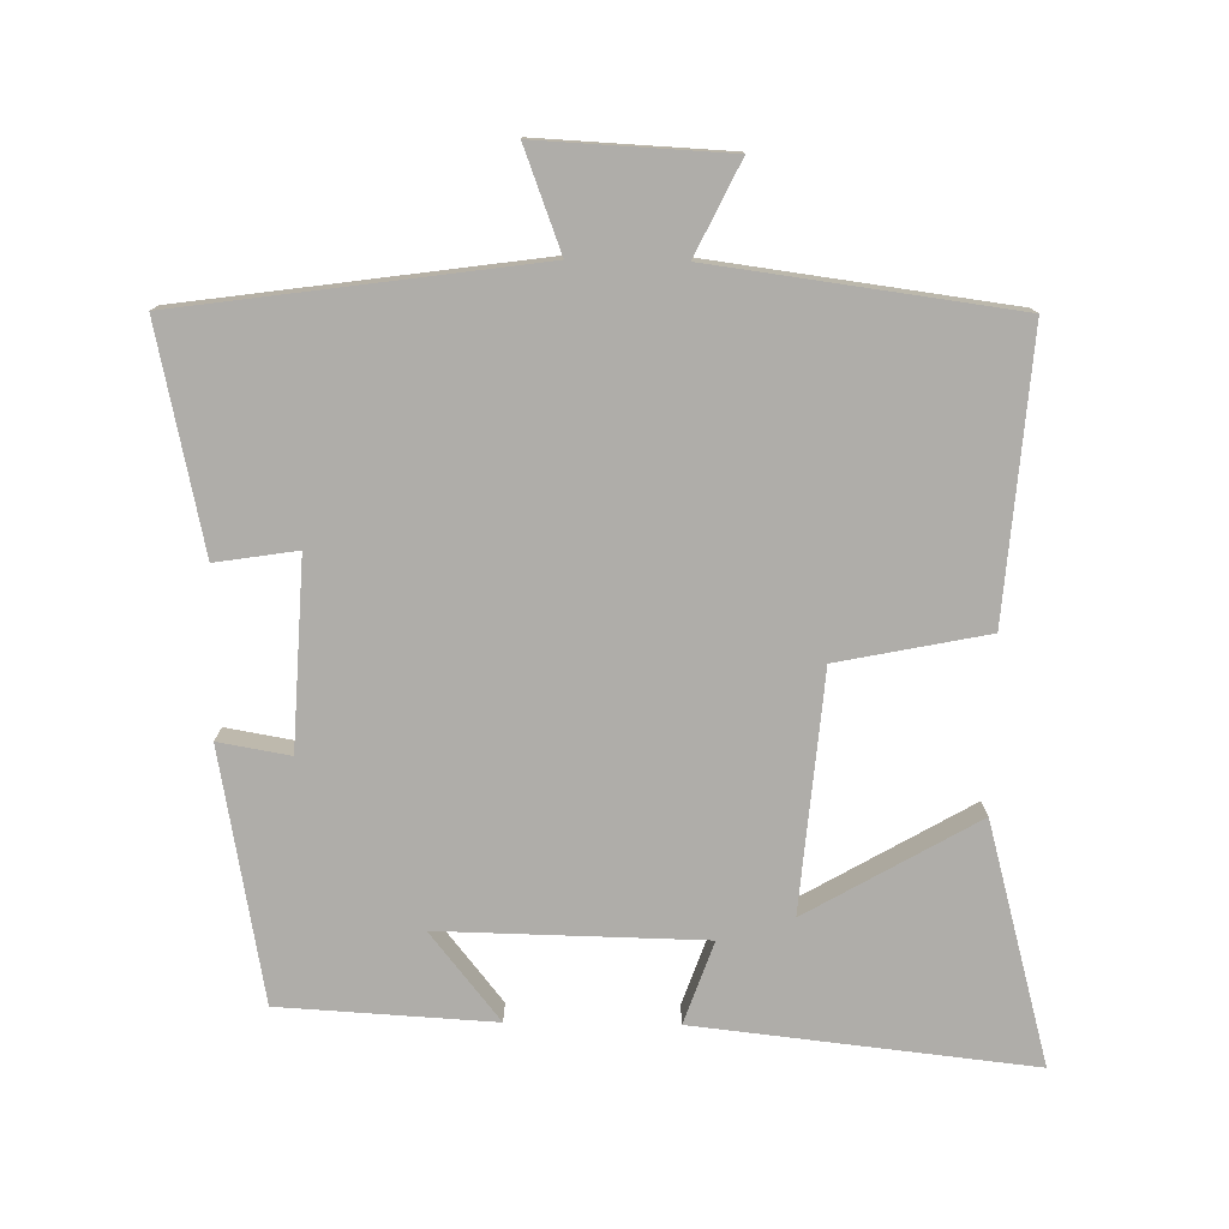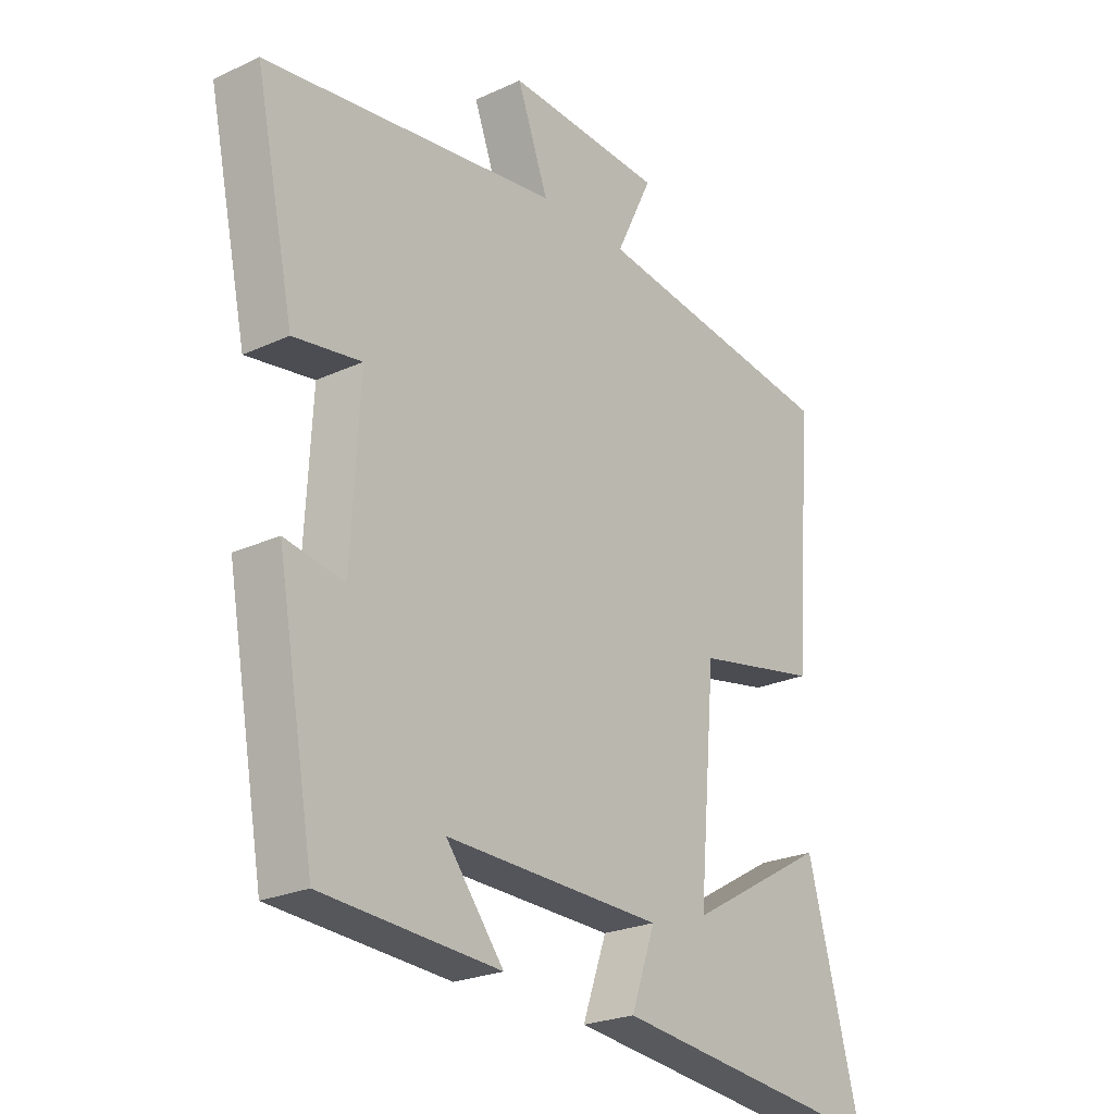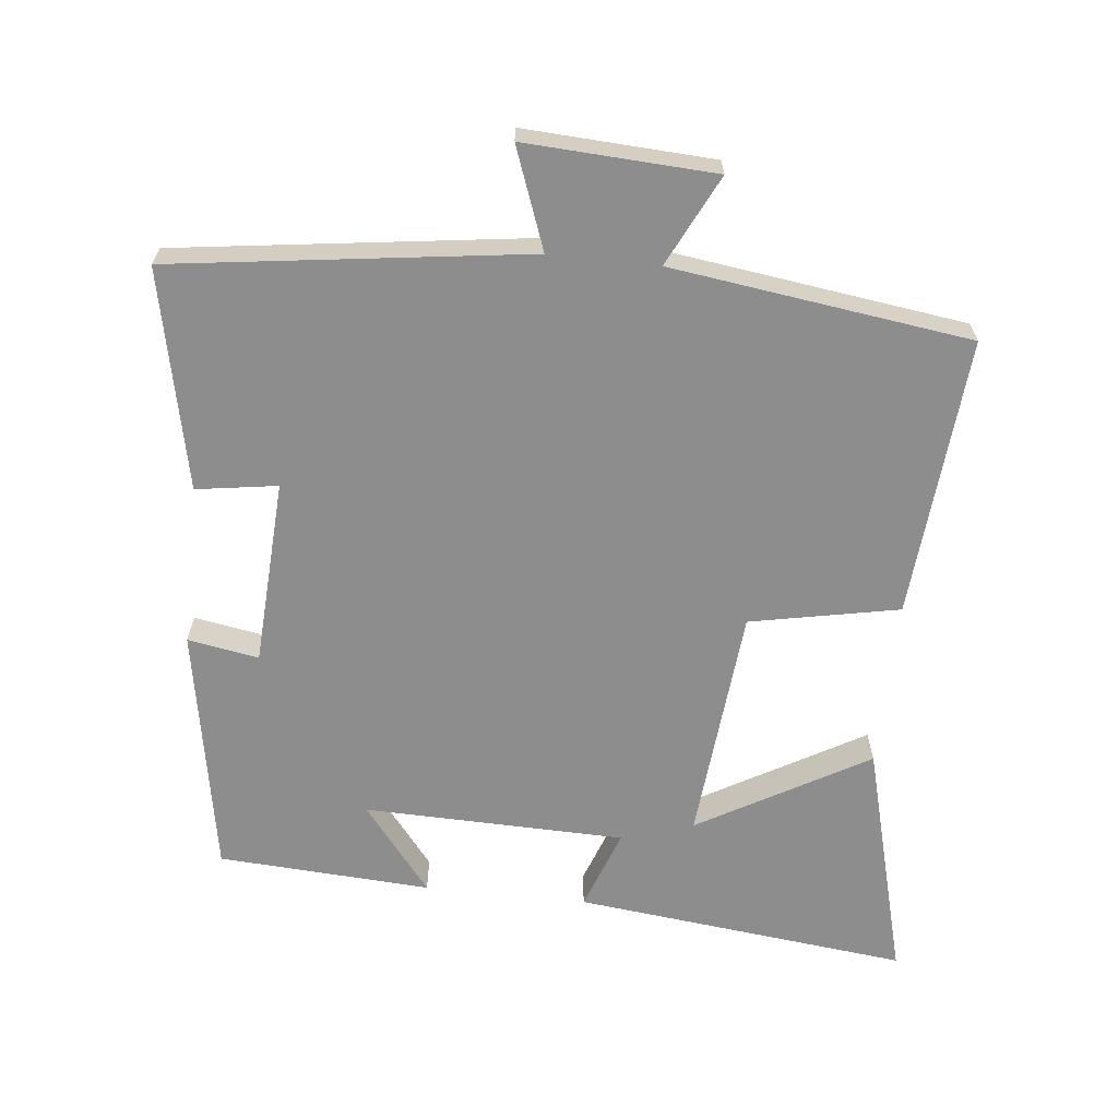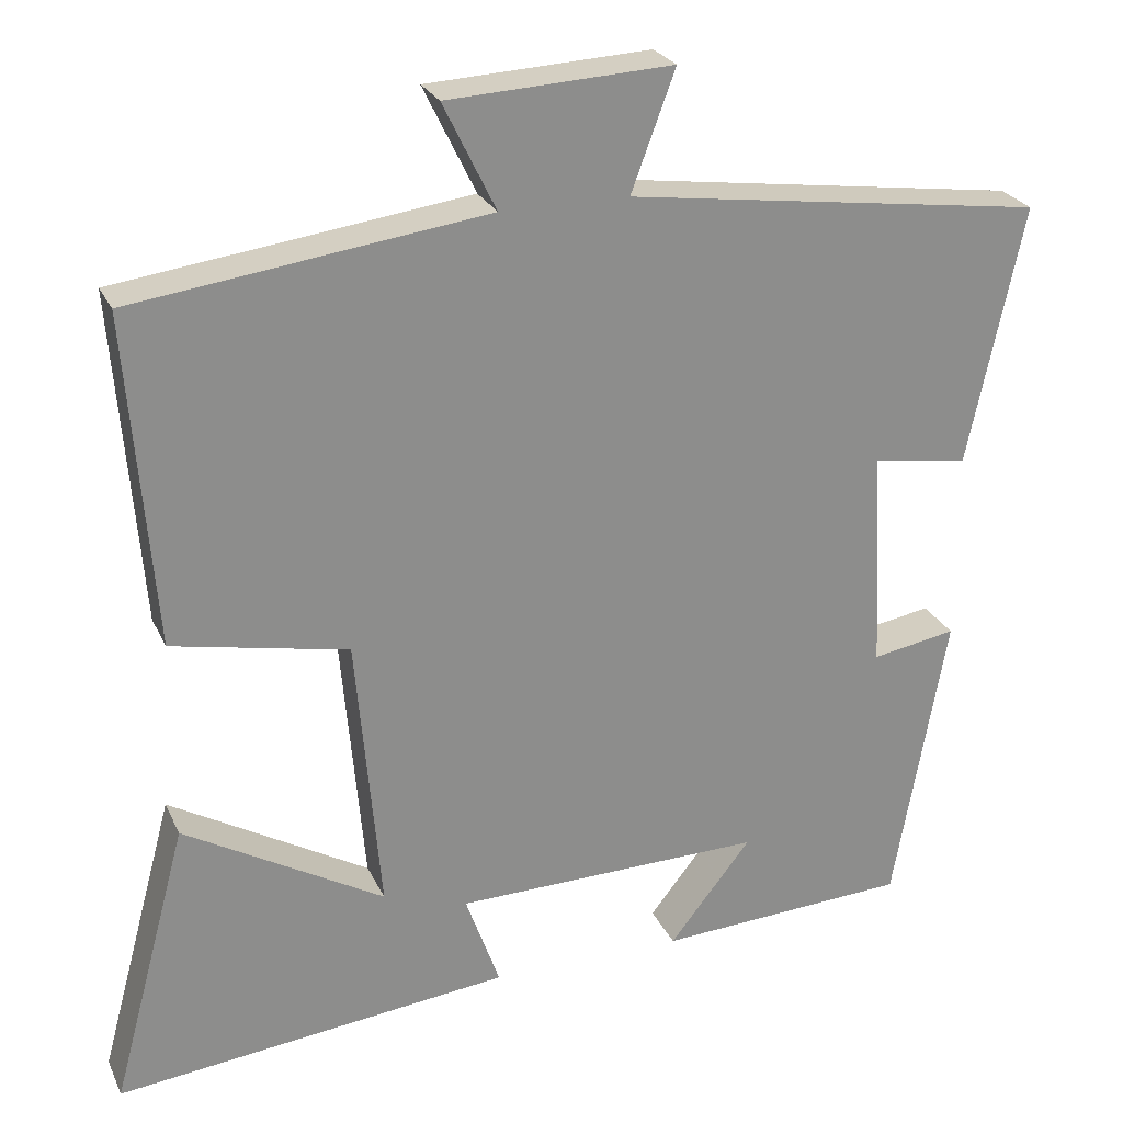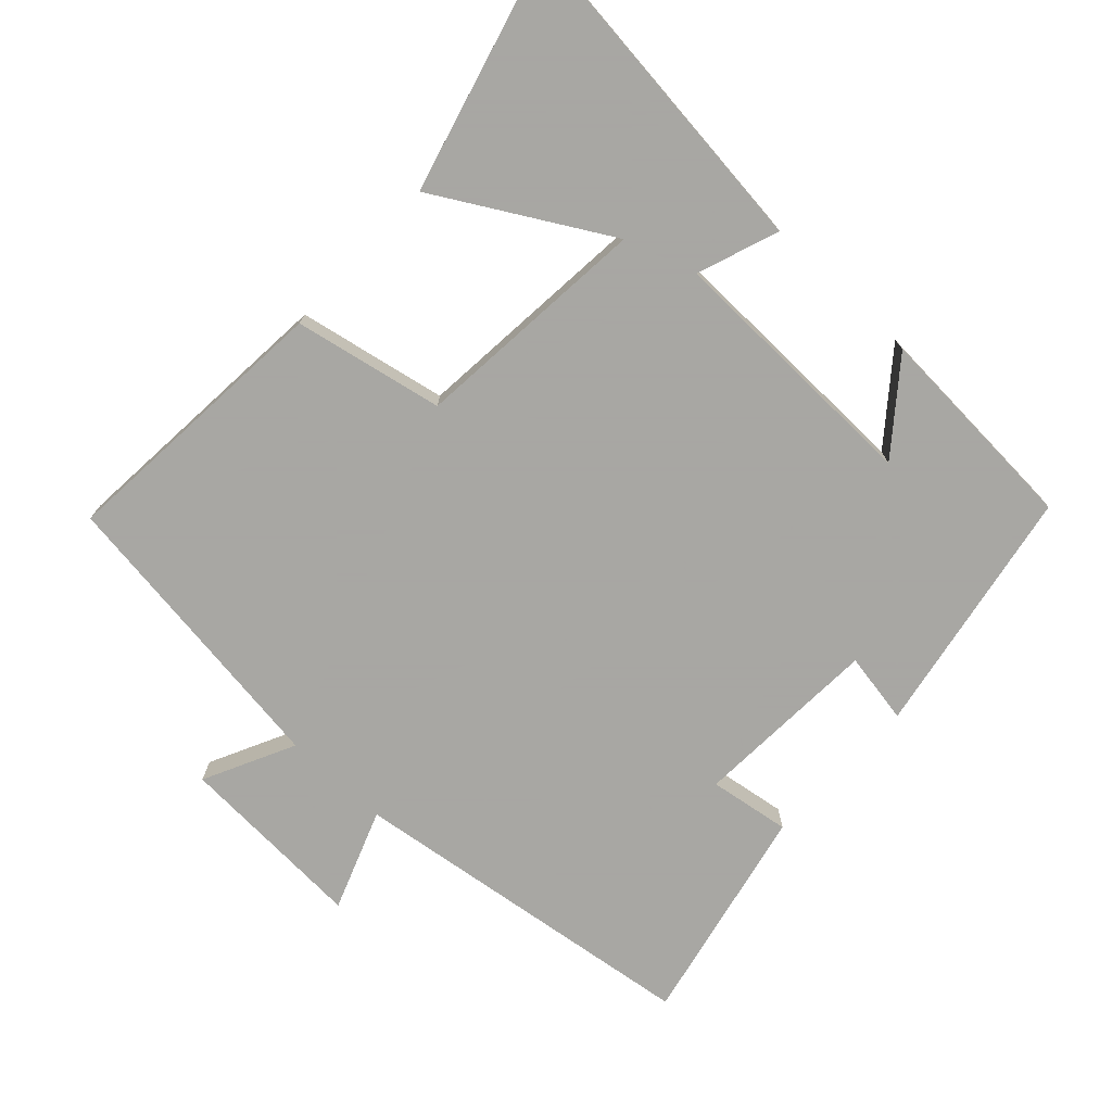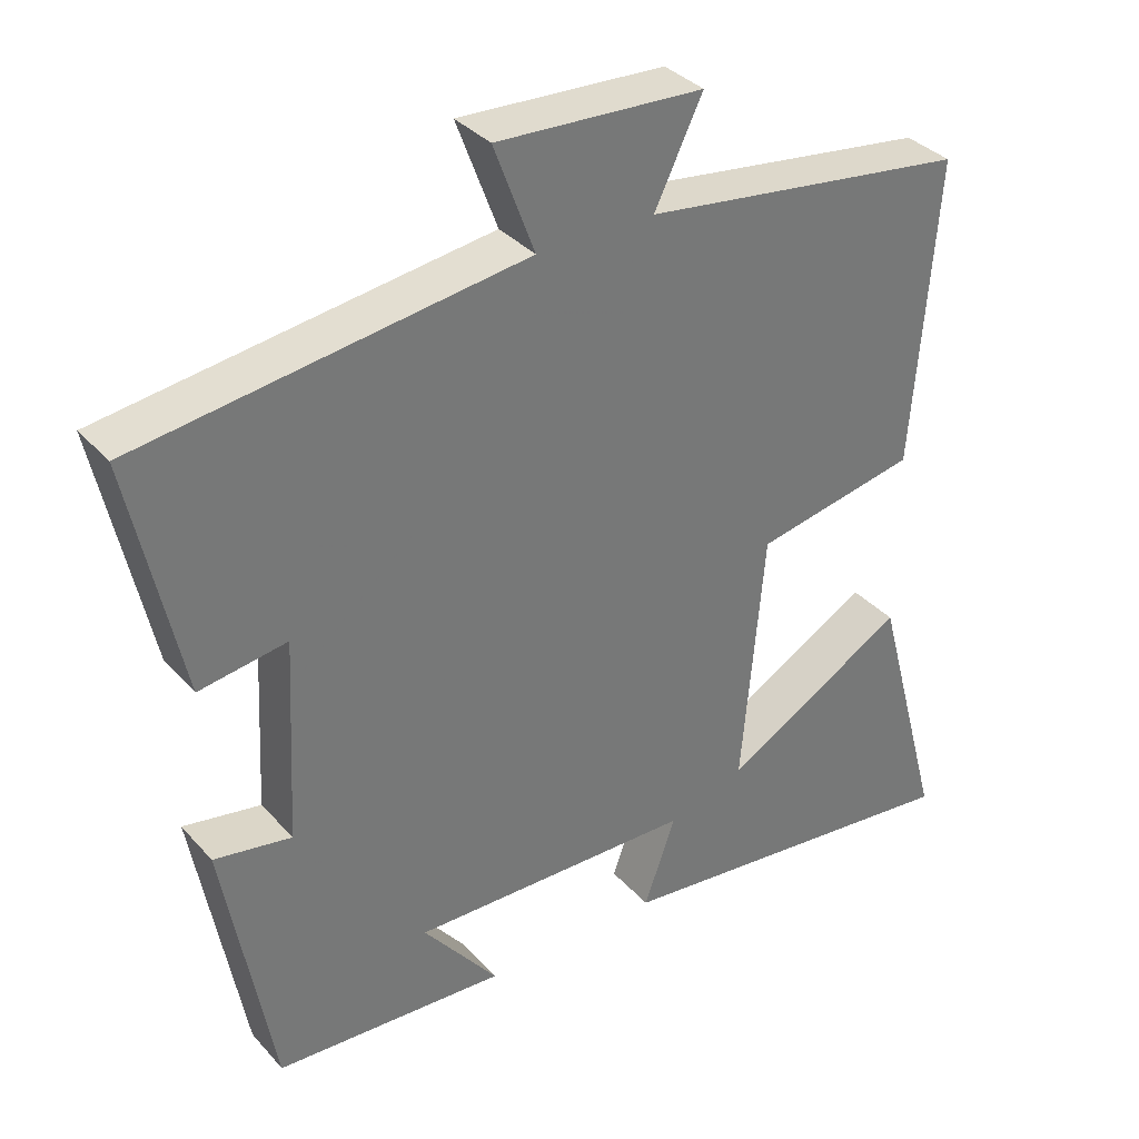
<metadata>
{"format":"obj","ext":"obj","renderer":"f3d","projection":"perspective","resolution":1024,"background":"white","views":[{"elev":-77.2,"azim":-0.8,"up":"+Y"},{"elev":-24.0,"azim":-52.5,"up":"+Z"},{"elev":-64.7,"azim":-6.2,"up":"+Y"},{"elev":25.3,"azim":159.6,"up":"+Z"},{"elev":-74.4,"azim":137.0,"up":"+Y"},{"elev":34.9,"azim":-35.4,"up":"+Z"}]}
</metadata>
<code>
v 0.593 0.07 -0.554
v 0.109 0.07 -0.5
v 0.151 0.07 -0.382
v -0.227 0.07 -0.374
v -0.127 0.07 -0.5
v -0.435 0.07 -0.482
v -0.5 0.07 -0.121
v -0.397 0.07 -0.139
v -0.383 0.07 0.131
v -0.5 0.07 0.113
v -0.568 0.07 0.43
v -0.056 0.07 0.5
v -0.11 0.07 0.645
v 0.164 0.07 0.631
v 0.1 0.07 0.5
v 0.532 0.07 0.442
v 0.5 0.07 0.036
v 0.285 0.07 -0.007
v 0.255 0.07 -0.349
v 0.5 0.07 -0.208
v 0.593 0 -0.554
v 0.109 0 -0.5
v 0.151 0 -0.382
v -0.227 0 -0.374
v -0.127 0 -0.5
v -0.435 0 -0.482
v -0.5 0 -0.121
v -0.397 0 -0.139
v -0.383 0 0.131
v -0.5 0 0.113
v -0.568 0 0.43
v -0.056 0 0.5
v -0.11 0 0.645
v 0.164 0 0.631
v 0.1 0 0.5
v 0.532 0 0.442
v 0.5 0 0.036
v 0.285 0 -0.007
v 0.255 0 -0.349
v 0.5 0 -0.208
f 19 20 1 2
f 18 19 2 3
f 15 16 17 18
f 15 18 3 4
f 12 13 14 15
f 12 15 4
f 9 10 11 12
f 8 9 12 4
f 7 8 4
f 4 5 6 7
f 22 21 40 39
f 23 22 39 38
f 38 37 36 35
f 24 23 38 35
f 35 34 33 32
f 24 35 32
f 32 31 30 29
f 24 32 29 28
f 24 28 27
f 27 26 25 24
f 1 21 22 2
f 2 22 23 3
f 3 23 24 4
f 4 24 25 5
f 5 25 26 6
f 6 26 27 7
f 7 27 28 8
f 8 28 29 9
f 9 29 30 10
f 10 30 31 11
f 11 31 32 12
f 12 32 33 13
f 13 33 34 14
f 14 34 35 15
f 15 35 36 16
f 16 36 37 17
f 17 37 38 18
f 18 38 39 19
f 19 39 40 20
f 20 40 21 1

</code>
